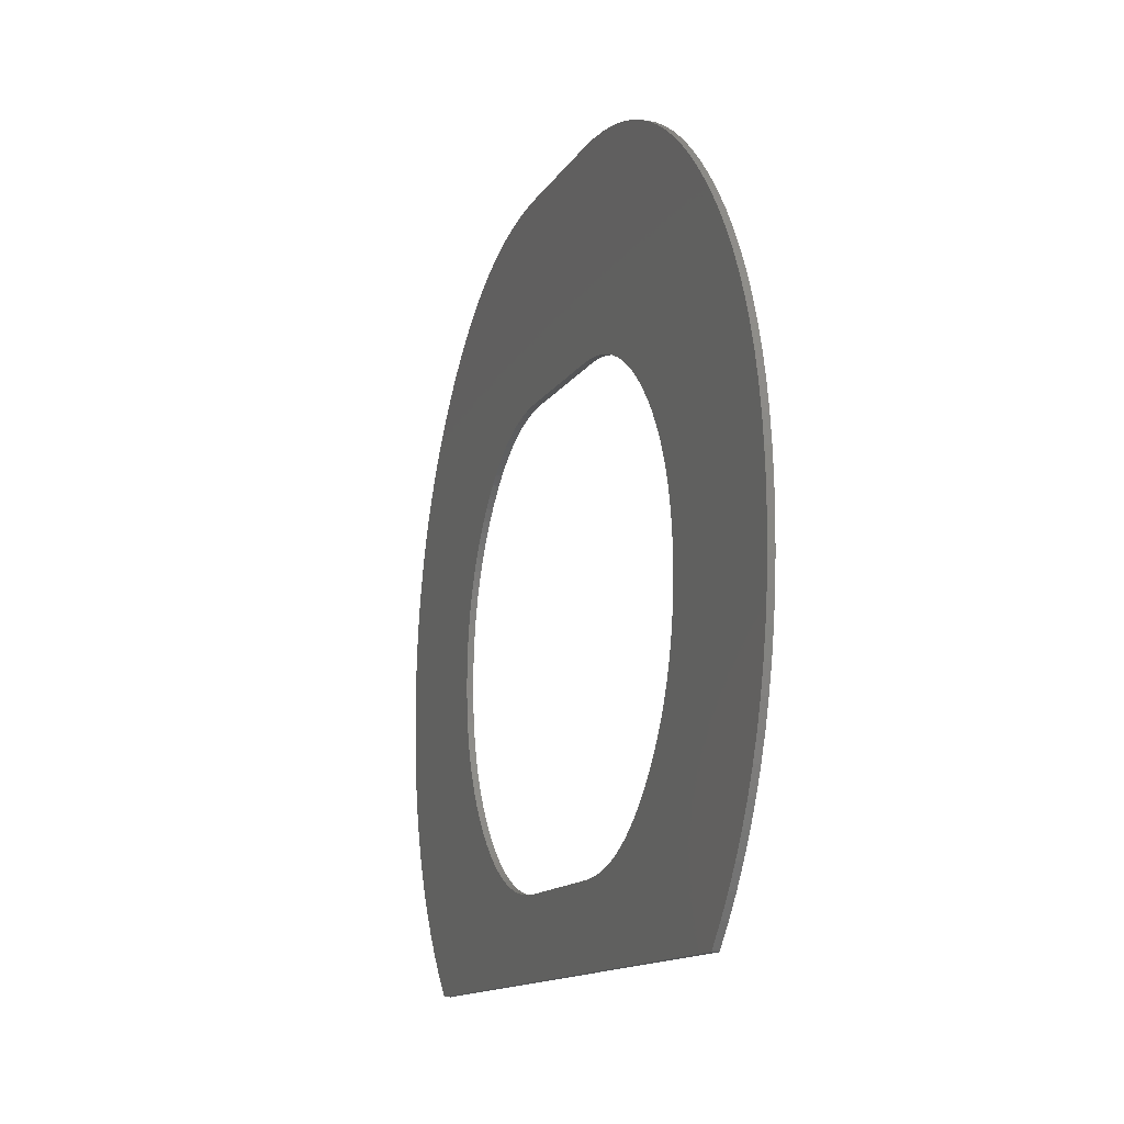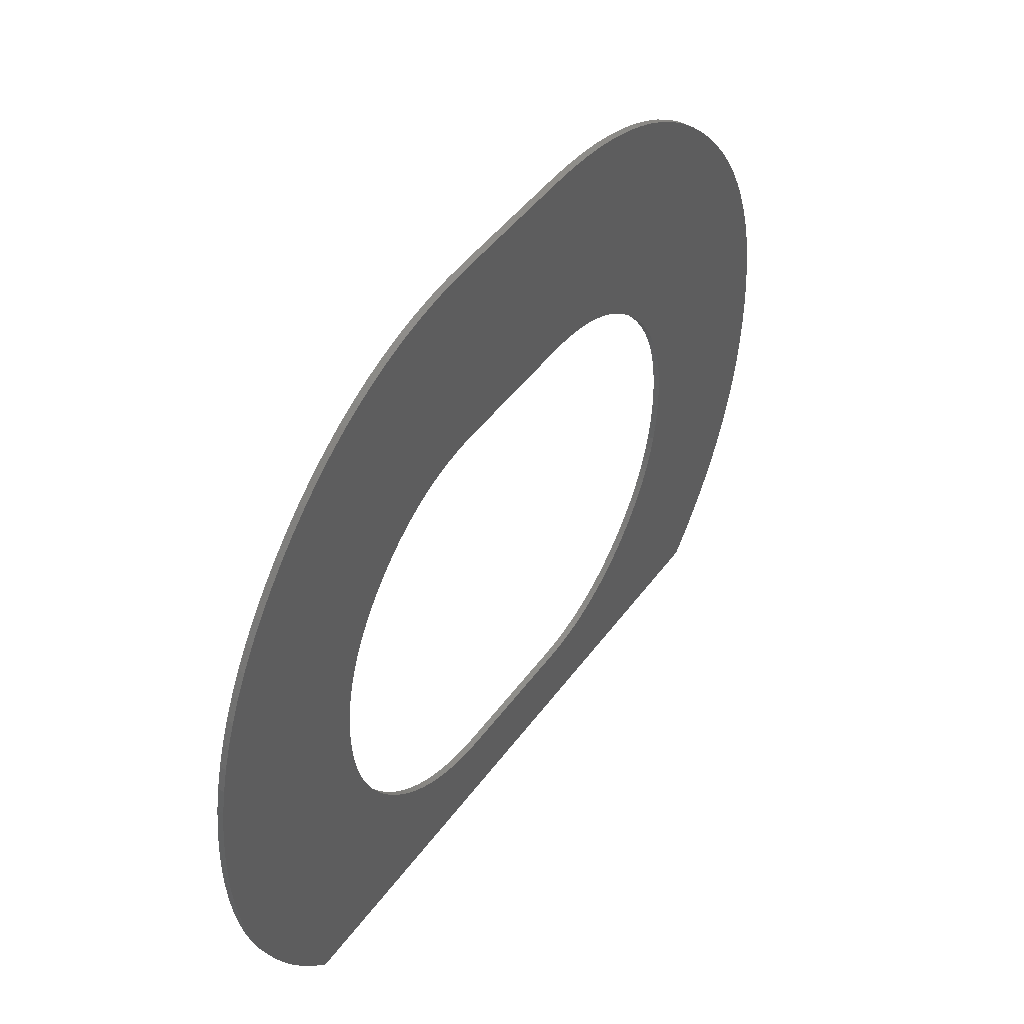
<metadata>
{"format":"stl","ext":"stl","renderer":"f3d","projection":"perspective","resolution":1024,"background":"white","views":[{"elev":-12.7,"azim":70.6,"up":"+Y"},{"elev":46.8,"azim":124.2,"up":"+Y"}]}
</metadata>
<code>
# stl→obj: 376 verts, 752 faces
v 47.97 14.62 0.091
v 39.58 14.03 0.091
v 39.53 14.68 0.091
v 47.97 12.12 0.091
v 47.88 10.9 0.091
v 39.53 12.07 0.091
v 48 13.37 0.091
v 39.58 12.71 0.091
v 39.6 13.37 0.091
v 47.87 15.85 0.091
v 39.45 15.31 0.091
v 47.72 17.04 0.091
v 39.34 10.82 0.091
v 39.45 11.44 0.091
v 47.72 9.712 0.091
v 47.51 8.549 0.091
v 47.23 7.415 0.091
v 39.19 10.22 0.091
v 39.19 16.53 0.091
v 47.23 19.34 0.091
v 47.5 18.2 0.091
v 38.8 9.065 0.091
v 39.01 9.636 0.091
v 46.89 6.309 0.091
v 46.49 5.232 0.091
v 46.03 4.183 0.091
v 38.55 8.509 0.091
v 35.49 22.05 0.091
v 35.01 22.4 0.091
v 41.11 29.05 0.091
v 20.55 32.9 0.091
v 22.67 23.8 0.091
v 22.1 23.71 0.091
v 33.51 23.22 0.091
v 32.99 23.42 0.091
v 36.51 31.97 0.091
v 32.44 23.58 0.091
v 34.49 32.66 0.091
v 35.51 32.35 0.091
v 31.89 23.71 0.091
v 33.44 32.9 0.091
v 31.32 23.8 0.091
v 30.74 23.86 0.091
v 32.37 33.07 0.091
v 31.27 33.18 0.091
v 30.15 23.88 0.091
v 18.48 32.35 0.091
v 19.5 32.66 0.091
v 21.55 23.58 0.091
v 23.85 33.21 0.091
v 30.15 33.21 0.091
v 23.85 23.88 0.091
v 22.72 33.18 0.091
v 23.25 23.86 0.091
v 21.62 33.07 0.091
v 21.01 23.42 0.091
v 34.03 22.98 0.091
v 37.48 31.53 0.091
v 34.53 22.71 0.091
v 40.24 29.77 0.091
v 41.95 28.26 0.091
v 36.83 20.8 0.091
v 36.39 21.25 0.091
v 43.54 26.49 0.091
v 37.24 20.31 0.091
v 38.27 18.78 0.091
v 45.49 23.6 0.091
v 46.02 22.57 0.091
v 38.55 18.24 0.091
v 18.98 22.4 0.091
v 13.75 29.77 0.091
v 19.47 22.71 0.091
v 16.76 20.31 0.091
v 10.45 26.49 0.091
v 17.17 20.8 0.091
v 16.38 19.82 0.091
v 9.739 25.56 0.091
v 17.6 21.25 0.091
v 16.03 19.31 0.091
v 8.502 23.6 0.091
v 9.089 24.59 0.091
v 12.04 28.26 0.091
v 12.88 29.05 0.091
v 18.51 22.05 0.091
v 15.44 18.24 0.091
v 7.976 22.57 0.091
v 15.72 18.78 0.091
v 15.2 17.68 0.091
v 7.109 20.45 0.091
v 7.511 21.52 0.091
v 14.98 17.11 0.091
v 6.769 19.34 0.091
v 14.8 16.53 0.091
v 6.49 18.2 0.091
v 14.66 15.93 0.091
v 6.274 17.04 0.091
v 14.54 15.31 0.091
v 6.119 15.85 0.091
v 14.46 14.68 0.091
v 6.026 14.62 0.091
v 14.41 14.03 0.091
v 5.995 13.37 0.091
v 14.39 13.37 0.091
v 14.41 12.71 0.091
v 14.46 12.07 0.091
v 6.026 12.12 0.091
v 14.54 11.44 0.091
v 6.12 10.9 0.091
v 14.66 10.82 0.091
v 6.275 9.712 0.091
v 14.8 10.22 0.091
v 6.492 8.549 0.091
v 14.98 9.636 0.091
v 6.772 7.415 0.091
v 15.2 9.065 0.091
v 7.113 6.309 0.091
v 15.44 8.509 0.091
v 7.517 5.232 0.091
v 15.72 7.968 0.091
v 7.983 4.183 0.091
v 16.03 7.442 0.091
v 8.511 3.164 0.091
v 16.38 6.931 0.091
v 9.101 2.173 0.091
v 22.67 2.946 0.091
v 23.25 2.891 0.091
v 11.3 -0.7 0.091
v 18.98 4.349 0.091
v 19.47 4.039 0.091
v 20.48 3.529 0.091
v 19.97 3.766 0.091
v 21.01 3.328 0.091
v 21.55 3.164 0.091
v 18.51 4.695 0.091
v 22.1 3.037 0.091
v 23.85 2.873 0.091
v 16.76 6.434 0.091
v 10.47 0.277 0.091
v 9.753 1.21 0.091
v 38.27 7.968 0.091
v 45.5 3.164 0.091
v 30.15 2.873 0.091
v 42.73 -0.7 0.091
v 39.34 15.93 0.091
v 18.05 5.078 0.091
v 11.24 -0.6277 0.091
v 17.6 5.497 0.091
v 17.17 5.953 0.091
v 11.22 27.4 0.091
v 18.05 21.67 0.091
v 14.65 30.43 0.091
v 19.97 22.98 0.091
v 15.57 31.01 0.091
v 16.51 31.53 0.091
v 20.48 23.22 0.091
v 17.48 31.97 0.091
v 38.43 31.01 0.091
v 39.35 30.43 0.091
v 35.95 21.67 0.091
v 42.77 27.4 0.091
v 44.25 25.56 0.091
v 44.9 24.59 0.091
v 37.62 19.82 0.091
v 37.96 19.31 0.091
v 46.48 21.52 0.091
v 46.88 20.45 0.091
v 38.8 17.68 0.091
v 39.01 17.11 0.091
v 37.96 7.442 0.091
v 44.92 2.173 0.091
v 37.62 6.931 0.091
v 44.27 1.21 0.091
v 37.24 6.434 0.091
v 43.56 0.277 0.091
v 36.83 5.953 0.091
v 42.79 -0.6277 0.091
v 36.39 5.497 0.091
v 35.95 5.078 0.091
v 35.49 4.695 0.091
v 35.01 4.349 0.091
v 34.53 4.039 0.091
v 34.03 3.766 0.091
v 33.51 3.529 0.091
v 32.99 3.328 0.091
v 32.44 3.164 0.091
v 31.89 3.037 0.091
v 31.32 2.946 0.091
v 30.74 2.891 0.091
v 39.53 14.68 0.391
v 39.58 14.03 0.391
v 47.97 14.62 0.391
v 39.53 12.07 0.391
v 47.88 10.9 0.391
v 47.97 12.12 0.391
v 39.6 13.37 0.391
v 39.58 12.71 0.391
v 48 13.37 0.391
v 47.72 17.04 0.391
v 39.45 15.31 0.391
v 47.87 15.85 0.391
v 47.72 9.712 0.391
v 39.45 11.44 0.391
v 39.34 10.82 0.391
v 39.19 10.22 0.391
v 47.23 7.415 0.391
v 47.51 8.549 0.391
v 47.5 18.2 0.391
v 47.23 19.34 0.391
v 39.19 16.53 0.391
v 46.89 6.309 0.391
v 39.01 9.636 0.391
v 38.8 9.065 0.391
v 38.55 8.509 0.391
v 46.03 4.183 0.391
v 46.49 5.232 0.391
v 41.11 29.05 0.391
v 35.01 22.4 0.391
v 35.49 22.05 0.391
v 22.1 23.71 0.391
v 22.67 23.8 0.391
v 20.55 32.9 0.391
v 36.51 31.97 0.391
v 32.99 23.42 0.391
v 33.51 23.22 0.391
v 35.51 32.35 0.391
v 34.49 32.66 0.391
v 32.44 23.58 0.391
v 33.44 32.9 0.391
v 31.89 23.71 0.391
v 32.37 33.07 0.391
v 30.74 23.86 0.391
v 31.32 23.8 0.391
v 30.15 23.88 0.391
v 31.27 33.18 0.391
v 21.55 23.58 0.391
v 19.5 32.66 0.391
v 18.48 32.35 0.391
v 23.85 23.88 0.391
v 30.15 33.21 0.391
v 23.85 33.21 0.391
v 23.25 23.86 0.391
v 22.72 33.18 0.391
v 21.62 33.07 0.391
v 21.01 23.42 0.391
v 37.48 31.53 0.391
v 34.03 22.98 0.391
v 40.24 29.77 0.391
v 34.53 22.71 0.391
v 41.95 28.26 0.391
v 43.54 26.49 0.391
v 36.39 21.25 0.391
v 36.83 20.8 0.391
v 37.24 20.31 0.391
v 46.02 22.57 0.391
v 45.49 23.6 0.391
v 38.27 18.78 0.391
v 38.55 18.24 0.391
v 19.47 22.71 0.391
v 13.75 29.77 0.391
v 18.98 22.4 0.391
v 17.17 20.8 0.391
v 10.45 26.49 0.391
v 16.76 20.31 0.391
v 9.739 25.56 0.391
v 16.38 19.82 0.391
v 17.6 21.25 0.391
v 9.089 24.59 0.391
v 8.502 23.6 0.391
v 16.03 19.31 0.391
v 18.51 22.05 0.391
v 12.88 29.05 0.391
v 12.04 28.26 0.391
v 15.72 18.78 0.391
v 7.976 22.57 0.391
v 15.44 18.24 0.391
v 7.511 21.52 0.391
v 7.109 20.45 0.391
v 15.2 17.68 0.391
v 6.769 19.34 0.391
v 14.98 17.11 0.391
v 6.49 18.2 0.391
v 14.8 16.53 0.391
v 6.274 17.04 0.391
v 14.66 15.93 0.391
v 6.119 15.85 0.391
v 14.54 15.31 0.391
v 6.026 14.62 0.391
v 14.46 14.68 0.391
v 5.995 13.37 0.391
v 14.41 14.03 0.391
v 14.41 12.71 0.391
v 14.39 13.37 0.391
v 6.026 12.12 0.391
v 14.46 12.07 0.391
v 6.12 10.9 0.391
v 14.54 11.44 0.391
v 6.275 9.712 0.391
v 14.66 10.82 0.391
v 6.492 8.549 0.391
v 14.8 10.22 0.391
v 6.772 7.415 0.391
v 14.98 9.636 0.391
v 7.113 6.309 0.391
v 15.2 9.065 0.391
v 7.517 5.232 0.391
v 15.44 8.509 0.391
v 7.983 4.183 0.391
v 15.72 7.968 0.391
v 8.511 3.164 0.391
v 16.03 7.442 0.391
v 9.101 2.173 0.391
v 16.38 6.931 0.391
v 11.3 -0.7 0.391
v 23.25 2.891 0.391
v 22.67 2.946 0.391
v 19.47 4.039 0.391
v 18.98 4.349 0.391
v 19.97 3.766 0.391
v 20.48 3.529 0.391
v 21.55 3.164 0.391
v 21.01 3.328 0.391
v 18.51 4.695 0.391
v 22.1 3.037 0.391
v 23.85 2.873 0.391
v 9.753 1.21 0.391
v 10.47 0.277 0.391
v 16.76 6.434 0.391
v 45.5 3.164 0.391
v 38.27 7.968 0.391
v 42.73 -0.7 0.391
v 30.15 2.873 0.391
v 39.34 15.93 0.391
v 18.05 5.078 0.391
v 17.6 5.497 0.391
v 11.24 -0.6277 0.391
v 17.17 5.953 0.391
v 11.22 27.4 0.391
v 18.05 21.67 0.391
v 14.65 30.43 0.391
v 19.97 22.98 0.391
v 15.57 31.01 0.391
v 16.51 31.53 0.391
v 20.48 23.22 0.391
v 17.48 31.97 0.391
v 38.43 31.01 0.391
v 39.35 30.43 0.391
v 35.95 21.67 0.391
v 42.77 27.4 0.391
v 44.25 25.56 0.391
v 37.62 19.82 0.391
v 44.9 24.59 0.391
v 37.96 19.31 0.391
v 46.48 21.52 0.391
v 38.8 17.68 0.391
v 46.88 20.45 0.391
v 39.01 17.11 0.391
v 37.96 7.442 0.391
v 44.92 2.173 0.391
v 37.62 6.931 0.391
v 44.27 1.21 0.391
v 37.24 6.434 0.391
v 43.56 0.277 0.391
v 36.83 5.953 0.391
v 42.79 -0.6277 0.391
v 36.39 5.497 0.391
v 35.95 5.078 0.391
v 35.49 4.695 0.391
v 35.01 4.349 0.391
v 34.53 4.039 0.391
v 34.03 3.766 0.391
v 33.51 3.529 0.391
v 32.99 3.328 0.391
v 32.44 3.164 0.391
v 31.89 3.037 0.391
v 31.32 2.946 0.391
v 30.74 2.891 0.391
f 1 2 3
f 4 5 6
f 7 8 9
f 10 11 12
f 13 14 15
f 16 17 18
f 19 20 21
f 22 23 24
f 25 26 27
f 28 29 30
f 31 32 33
f 34 35 36
f 37 38 39
f 35 37 39
f 38 40 41
f 42 43 44
f 41 42 44
f 45 43 46
f 47 48 49
f 50 51 52
f 53 52 54
f 55 54 32
f 31 55 32
f 51 46 52
f 47 49 56
f 57 34 58
f 29 59 60
f 61 28 30
f 62 63 64
f 65 62 64
f 66 67 68
f 69 66 68
f 70 71 72
f 73 74 75
f 76 77 73
f 75 74 78
f 79 80 81
f 82 83 84
f 85 86 87
f 84 83 70
f 88 89 90
f 91 92 89
f 93 94 92
f 95 96 94
f 97 98 96
f 99 100 98
f 101 102 100
f 103 104 102
f 104 105 106
f 105 107 108
f 107 109 110
f 109 111 112
f 111 113 114
f 113 115 116
f 115 117 118
f 117 119 120
f 119 121 122
f 121 123 124
f 125 126 127
f 127 128 129
f 130 127 131
f 132 133 127
f 127 134 128
f 125 127 135
f 136 127 126
f 137 138 139
f 123 137 139
f 140 26 141
f 142 143 127
f 142 127 136
f 133 135 127
f 11 144 12
f 132 127 130
f 127 129 131
f 127 145 134
f 127 146 147
f 127 147 145
f 147 138 148
f 146 138 147
f 148 138 137
f 124 123 139
f 122 121 124
f 120 119 122
f 118 117 120
f 116 115 118
f 114 113 116
f 112 111 114
f 110 109 112
f 108 107 110
f 106 105 108
f 102 104 106
f 101 103 102
f 99 101 100
f 97 99 98
f 95 97 96
f 93 95 94
f 91 93 92
f 88 91 89
f 85 88 90
f 90 86 85
f 80 79 87
f 80 87 86
f 76 79 81
f 81 77 76
f 77 74 73
f 78 74 149
f 82 150 149
f 150 78 149
f 82 84 150
f 70 83 71
f 72 71 151
f 152 72 151
f 153 152 151
f 153 154 152
f 152 154 155
f 56 155 156
f 155 154 156
f 47 56 156
f 49 48 33
f 31 33 48
f 55 53 54
f 53 50 52
f 51 45 46
f 43 45 44
f 41 40 42
f 38 37 40
f 36 35 39
f 58 34 36
f 157 57 58
f 57 158 59
f 157 158 57
f 59 158 60
f 29 60 30
f 61 159 28
f 159 160 63
f 61 160 159
f 63 160 64
f 161 65 64
f 161 162 163
f 161 163 65
f 162 67 164
f 162 164 163
f 164 67 66
f 165 69 68
f 165 166 167
f 165 167 69
f 166 20 168
f 166 168 167
f 168 20 19
f 21 12 144
f 21 144 19
f 3 11 10
f 1 3 10
f 7 2 1
f 7 9 2
f 4 8 7
f 4 6 8
f 5 14 6
f 5 15 14
f 15 16 13
f 13 16 18
f 18 17 23
f 23 17 24
f 22 24 25
f 27 22 25
f 140 27 26
f 169 140 141
f 170 169 141
f 170 171 169
f 170 172 171
f 171 172 173
f 173 172 174
f 175 173 174
f 176 175 174
f 176 177 175
f 176 143 177
f 177 143 178
f 178 143 179
f 179 143 180
f 180 143 181
f 181 143 182
f 182 143 183
f 183 143 184
f 184 143 185
f 185 143 186
f 186 143 187
f 187 143 188
f 188 143 142
f 189 190 191
f 192 193 194
f 195 196 197
f 198 199 200
f 201 202 203
f 204 205 206
f 207 208 209
f 210 211 212
f 213 214 215
f 216 217 218
f 219 220 221
f 222 223 224
f 225 226 227
f 225 227 223
f 228 229 226
f 230 231 232
f 230 232 228
f 233 231 234
f 235 236 237
f 238 239 240
f 241 238 242
f 220 241 243
f 220 243 221
f 238 233 239
f 244 235 237
f 245 224 246
f 247 248 217
f 216 218 249
f 250 251 252
f 250 252 253
f 254 255 256
f 254 256 257
f 258 259 260
f 261 262 263
f 263 264 265
f 266 262 261
f 267 268 269
f 270 271 272
f 273 274 275
f 260 271 270
f 276 277 278
f 277 279 280
f 279 281 282
f 281 283 284
f 283 285 286
f 285 287 288
f 287 289 290
f 289 291 292
f 293 294 291
f 295 296 294
f 297 298 296
f 299 300 298
f 301 302 300
f 303 304 302
f 305 306 304
f 307 308 306
f 309 310 308
f 311 312 310
f 313 314 315
f 316 317 313
f 318 313 319
f 313 320 321
f 317 322 313
f 323 313 315
f 314 313 324
f 325 326 327
f 325 327 312
f 328 214 329
f 313 330 331
f 324 313 331
f 313 323 320
f 198 332 199
f 319 313 321
f 318 316 313
f 322 333 313
f 334 335 313
f 333 334 313
f 336 326 334
f 334 326 335
f 327 326 336
f 325 312 311
f 311 310 309
f 309 308 307
f 307 306 305
f 305 304 303
f 303 302 301
f 301 300 299
f 299 298 297
f 297 296 295
f 295 294 293
f 293 291 289
f 289 292 290
f 287 290 288
f 285 288 286
f 283 286 284
f 281 284 282
f 279 282 280
f 277 280 278
f 276 278 275
f 275 274 276
f 273 269 268
f 274 273 268
f 267 269 265
f 265 264 267
f 263 262 264
f 337 262 266
f 337 338 272
f 337 266 338
f 338 270 272
f 259 271 260
f 339 259 258
f 339 258 340
f 339 340 341
f 340 342 341
f 343 342 340
f 344 343 244
f 344 342 343
f 344 244 237
f 219 236 235
f 236 219 221
f 241 242 243
f 238 240 242
f 233 234 239
f 230 234 231
f 232 229 228
f 229 227 226
f 225 223 222
f 222 224 245
f 245 246 345
f 248 346 246
f 246 346 345
f 247 346 248
f 216 247 217
f 218 347 249
f 251 348 347
f 347 348 249
f 250 348 251
f 250 253 349
f 350 351 349
f 253 350 349
f 352 255 351
f 350 352 351
f 256 255 352
f 254 257 353
f 354 355 353
f 257 354 353
f 356 208 355
f 354 356 355
f 209 208 356
f 332 198 207
f 209 332 207
f 200 199 189
f 200 189 191
f 191 190 197
f 190 195 197
f 197 196 194
f 196 192 194
f 192 202 193
f 202 201 193
f 203 206 201
f 204 206 203
f 211 205 204
f 210 205 211
f 215 210 212
f 215 212 213
f 214 213 329
f 328 329 357
f 328 357 358
f 357 359 358
f 359 360 358
f 361 360 359
f 362 360 361
f 362 361 363
f 362 363 364
f 363 365 364
f 365 330 364
f 366 330 365
f 367 330 366
f 368 330 367
f 369 330 368
f 370 330 369
f 371 330 370
f 372 330 371
f 373 330 372
f 374 330 373
f 375 330 374
f 376 330 375
f 331 330 376
f 174 364 176
f 174 362 364
f 172 362 174
f 172 360 362
f 170 360 172
f 170 358 360
f 141 358 170
f 141 328 358
f 26 328 141
f 26 214 328
f 25 214 26
f 25 215 214
f 24 215 25
f 24 210 215
f 17 210 24
f 17 205 210
f 16 205 17
f 16 206 205
f 15 206 16
f 15 201 206
f 5 201 15
f 5 193 201
f 4 193 5
f 4 194 193
f 7 194 4
f 7 197 194
f 1 197 7
f 1 191 197
f 10 191 1
f 10 200 191
f 12 200 10
f 12 198 200
f 21 198 12
f 21 207 198
f 20 207 21
f 20 208 207
f 166 208 20
f 166 355 208
f 165 355 166
f 165 353 355
f 68 353 165
f 68 254 353
f 67 254 68
f 67 255 254
f 162 255 67
f 162 351 255
f 161 351 162
f 161 349 351
f 64 349 161
f 64 250 349
f 160 250 64
f 160 348 250
f 61 348 160
f 61 249 348
f 30 249 61
f 30 216 249
f 60 216 30
f 60 247 216
f 158 247 60
f 158 346 247
f 157 346 158
f 157 345 346
f 58 345 157
f 58 245 345
f 36 245 58
f 36 222 245
f 39 222 36
f 39 225 222
f 38 225 39
f 38 226 225
f 41 226 38
f 41 228 226
f 44 228 41
f 44 230 228
f 45 230 44
f 45 234 230
f 51 234 45
f 51 239 234
f 50 239 51
f 50 240 239
f 53 240 50
f 53 242 240
f 55 242 53
f 55 243 242
f 31 243 55
f 31 221 243
f 48 221 31
f 48 236 221
f 47 236 48
f 47 237 236
f 156 237 47
f 156 344 237
f 154 344 156
f 154 342 344
f 153 342 154
f 153 341 342
f 151 341 153
f 151 339 341
f 71 339 151
f 71 259 339
f 83 259 71
f 83 271 259
f 82 271 83
f 82 272 271
f 149 272 82
f 149 337 272
f 74 337 149
f 74 262 337
f 77 262 74
f 77 264 262
f 81 264 77
f 81 267 264
f 80 267 81
f 80 268 267
f 86 268 80
f 86 274 268
f 90 274 86
f 90 276 274
f 89 276 90
f 89 277 276
f 92 277 89
f 92 279 277
f 94 279 92
f 94 281 279
f 96 281 94
f 96 283 281
f 98 283 96
f 98 285 283
f 100 285 98
f 100 287 285
f 102 287 100
f 102 289 287
f 106 289 102
f 106 293 289
f 108 293 106
f 108 295 293
f 110 295 108
f 110 297 295
f 112 297 110
f 112 299 297
f 114 299 112
f 114 301 299
f 116 301 114
f 116 303 301
f 118 303 116
f 118 305 303
f 120 305 118
f 120 307 305
f 122 307 120
f 122 309 307
f 124 309 122
f 124 311 309
f 139 311 124
f 139 325 311
f 138 325 139
f 138 326 325
f 146 326 138
f 146 335 326
f 127 335 146
f 127 313 335
f 143 313 127
f 143 330 313
f 176 330 143
f 176 364 330
f 126 314 136
f 324 136 314
f 125 315 126
f 314 126 315
f 135 323 125
f 315 125 323
f 133 320 135
f 323 135 320
f 132 321 133
f 320 133 321
f 130 319 132
f 321 132 319
f 131 318 130
f 319 130 318
f 129 316 131
f 318 131 316
f 128 317 129
f 316 129 317
f 134 322 128
f 317 128 322
f 145 333 134
f 322 134 333
f 147 334 145
f 333 145 334
f 148 336 147
f 334 147 336
f 137 327 148
f 336 148 327
f 123 312 137
f 327 137 312
f 121 310 123
f 312 123 310
f 119 308 121
f 310 121 308
f 117 306 119
f 308 119 306
f 115 304 117
f 306 117 304
f 113 302 115
f 304 115 302
f 111 300 113
f 302 113 300
f 109 298 111
f 300 111 298
f 107 296 109
f 298 109 296
f 105 294 107
f 296 107 294
f 104 291 105
f 294 105 291
f 103 292 104
f 291 104 292
f 101 290 103
f 292 103 290
f 99 288 101
f 290 101 288
f 97 286 99
f 288 99 286
f 95 284 97
f 286 97 284
f 93 282 95
f 284 95 282
f 91 280 93
f 282 93 280
f 88 278 91
f 280 91 278
f 85 275 88
f 278 88 275
f 87 273 85
f 275 85 273
f 79 269 87
f 273 87 269
f 76 265 79
f 269 79 265
f 73 263 76
f 265 76 263
f 75 261 73
f 263 73 261
f 78 266 75
f 261 75 266
f 150 338 78
f 266 78 338
f 84 270 150
f 338 150 270
f 70 260 84
f 270 84 260
f 72 258 70
f 260 70 258
f 152 340 72
f 258 72 340
f 155 343 152
f 340 152 343
f 56 244 155
f 343 155 244
f 49 235 56
f 244 56 235
f 33 219 49
f 235 49 219
f 32 220 33
f 219 33 220
f 54 241 32
f 220 32 241
f 52 238 54
f 241 54 238
f 46 233 52
f 238 52 233
f 43 231 46
f 233 46 231
f 42 232 43
f 231 43 232
f 40 229 42
f 232 42 229
f 37 227 40
f 229 40 227
f 35 223 37
f 227 37 223
f 34 224 35
f 223 35 224
f 57 246 34
f 224 34 246
f 59 248 57
f 246 57 248
f 29 217 59
f 248 59 217
f 28 218 29
f 217 29 218
f 159 347 28
f 218 28 347
f 63 251 159
f 347 159 251
f 62 252 63
f 251 63 252
f 65 253 62
f 252 62 253
f 163 350 65
f 253 65 350
f 164 352 163
f 350 163 352
f 66 256 164
f 352 164 256
f 69 257 66
f 256 66 257
f 167 354 69
f 257 69 354
f 168 356 167
f 354 167 356
f 19 209 168
f 356 168 209
f 144 332 19
f 209 19 332
f 11 199 144
f 332 144 199
f 3 189 11
f 199 11 189
f 2 190 3
f 189 3 190
f 9 195 2
f 190 2 195
f 8 196 9
f 195 9 196
f 6 192 8
f 196 8 192
f 14 202 6
f 192 6 202
f 13 203 14
f 202 14 203
f 18 204 13
f 203 13 204
f 23 211 18
f 204 18 211
f 22 212 23
f 211 23 212
f 27 213 22
f 212 22 213
f 140 329 27
f 213 27 329
f 169 357 140
f 329 140 357
f 171 359 169
f 357 169 359
f 173 361 171
f 359 171 361
f 175 363 173
f 361 173 363
f 177 365 175
f 363 175 365
f 178 366 177
f 365 177 366
f 179 367 178
f 366 178 367
f 180 368 179
f 367 179 368
f 181 369 180
f 368 180 369
f 182 370 181
f 369 181 370
f 183 371 182
f 370 182 371
f 184 372 183
f 371 183 372
f 185 373 184
f 372 184 373
f 186 374 185
f 373 185 374
f 187 375 186
f 374 186 375
f 188 376 187
f 375 187 376
f 142 331 188
f 376 188 331
f 136 324 142
f 331 142 324

</code>
